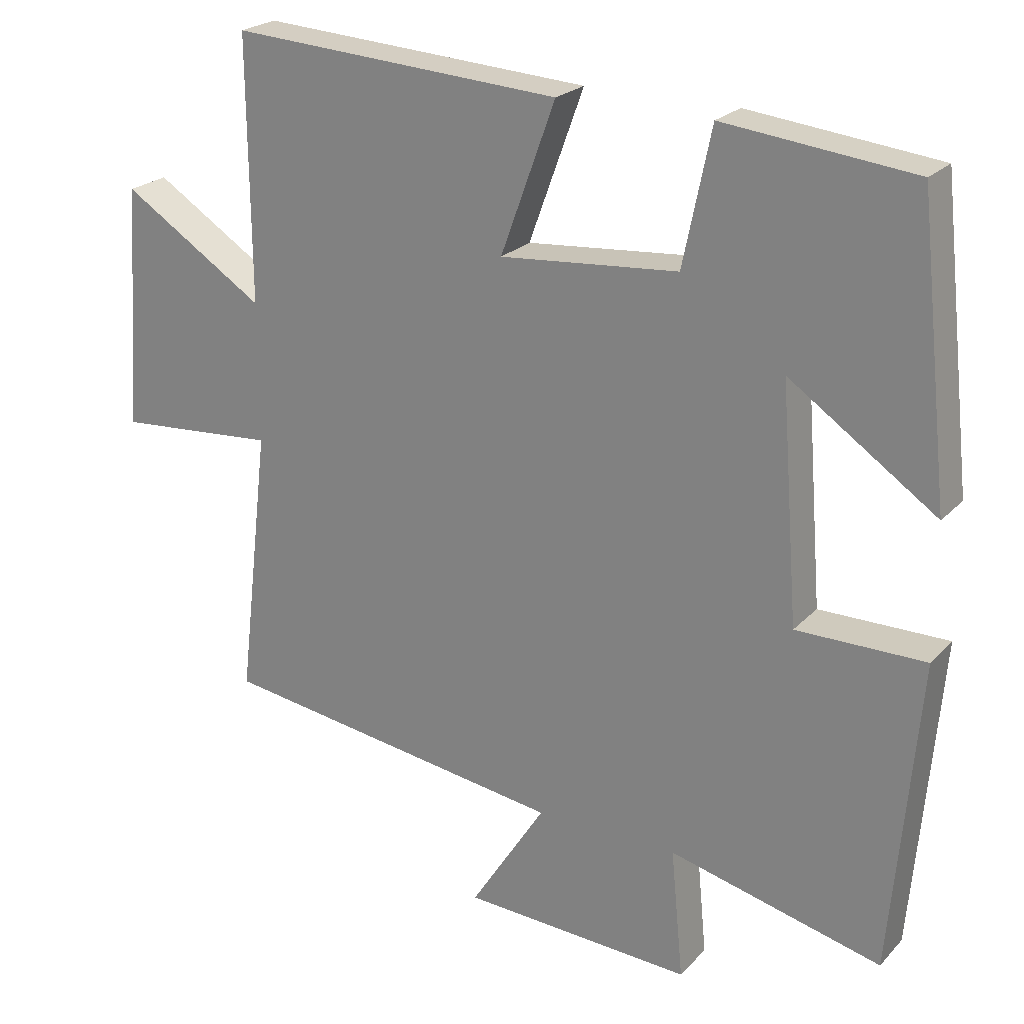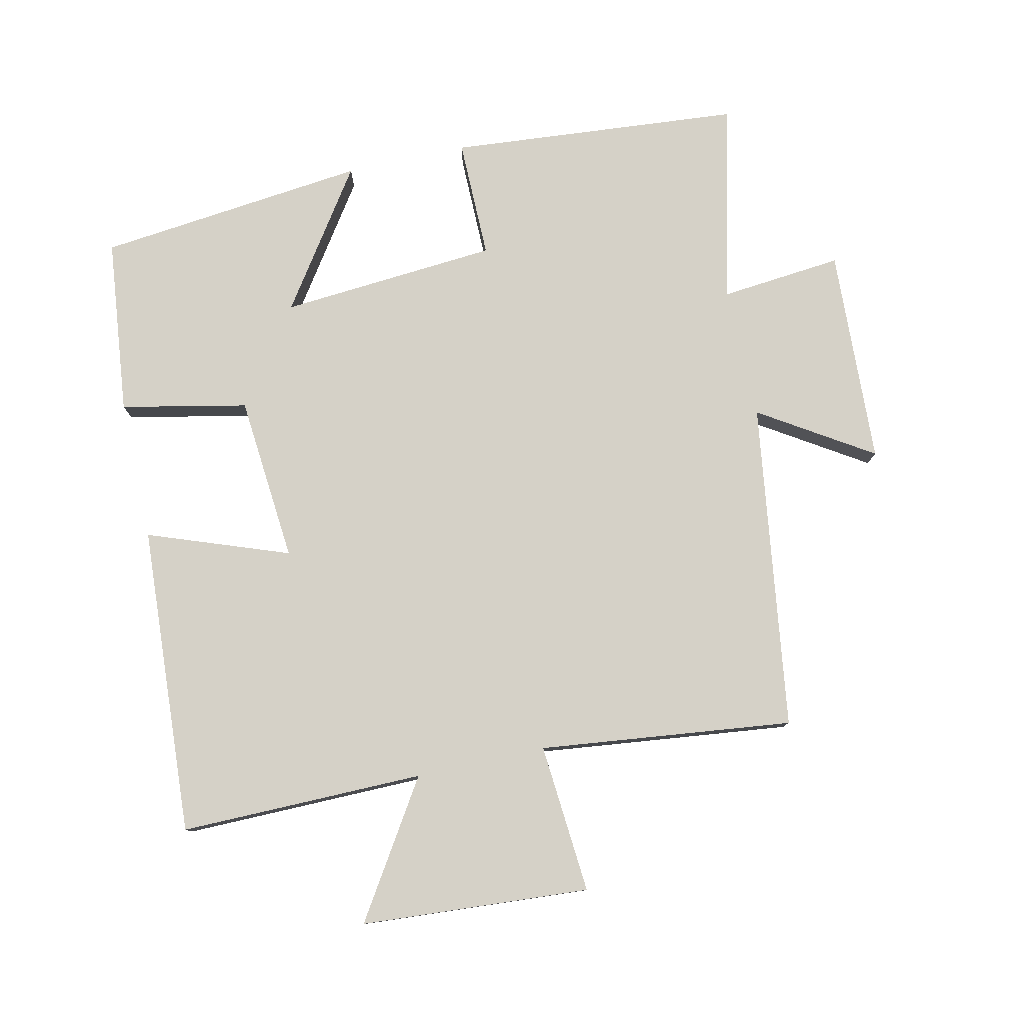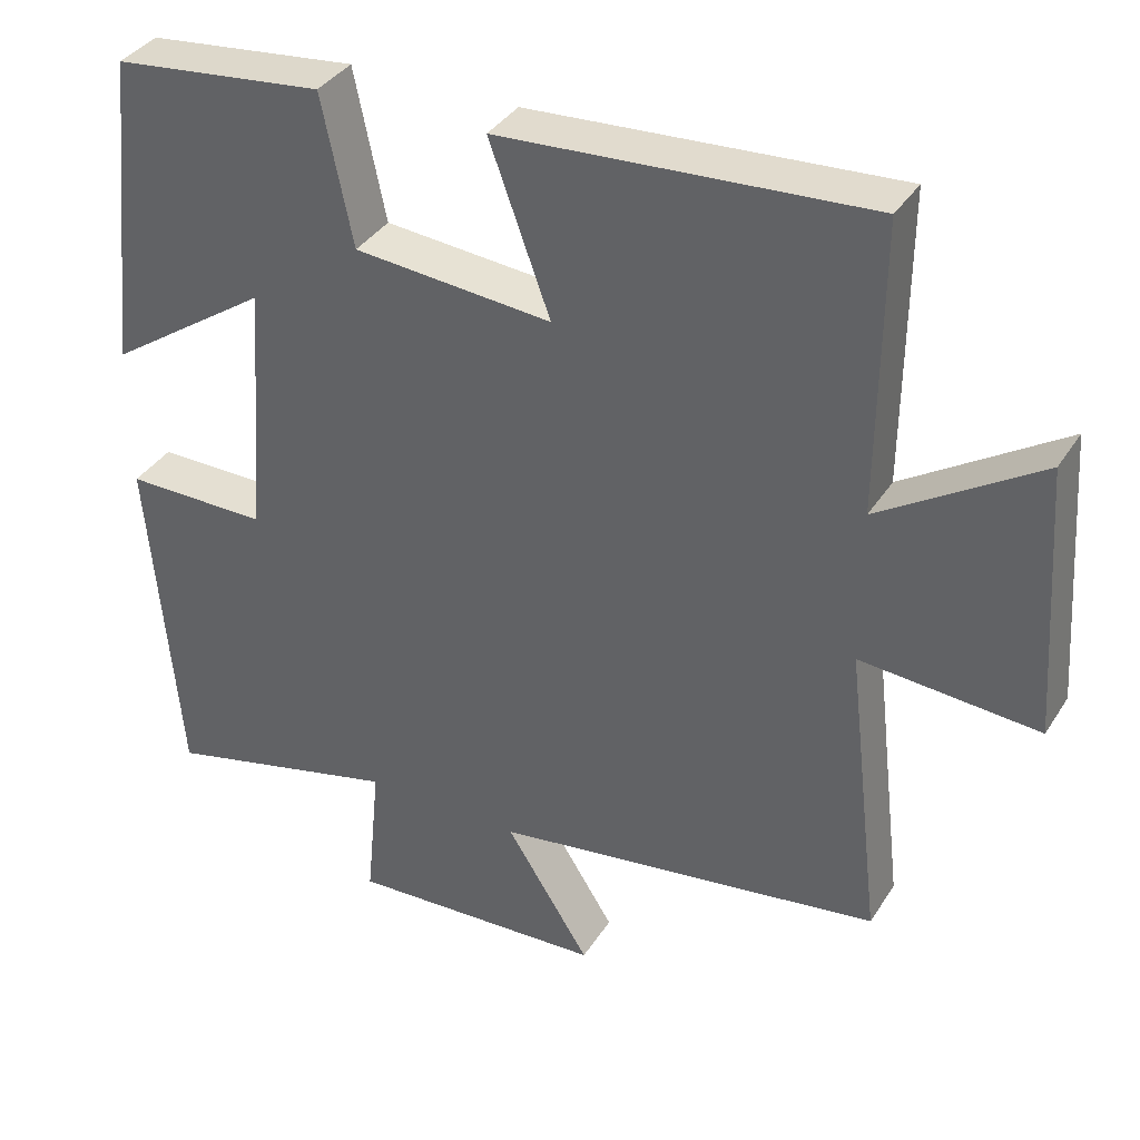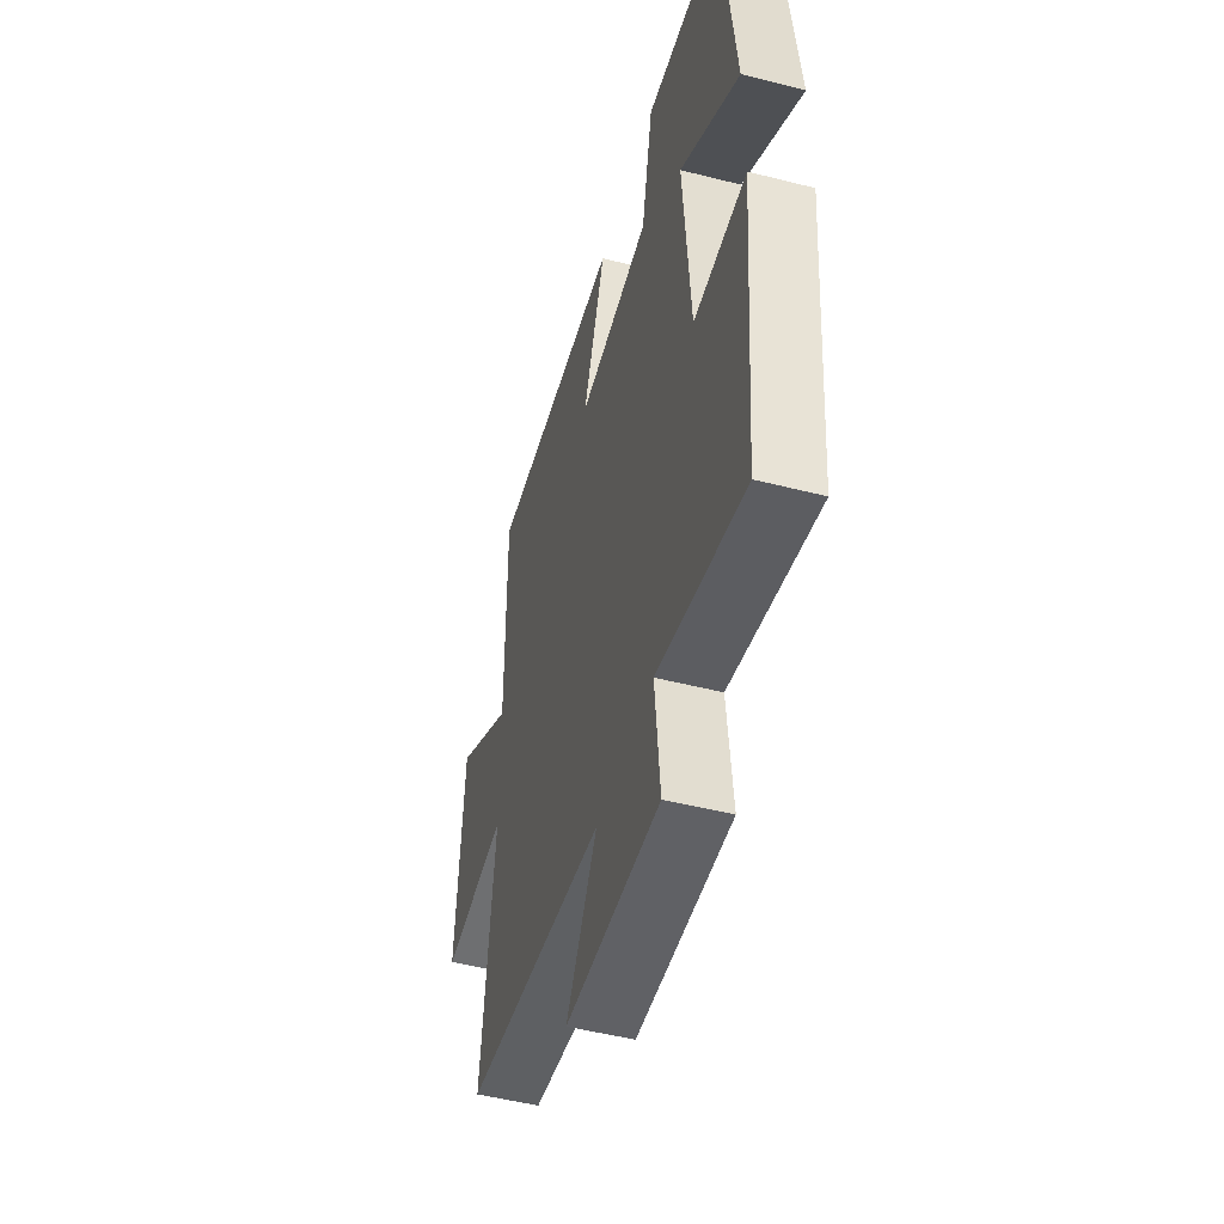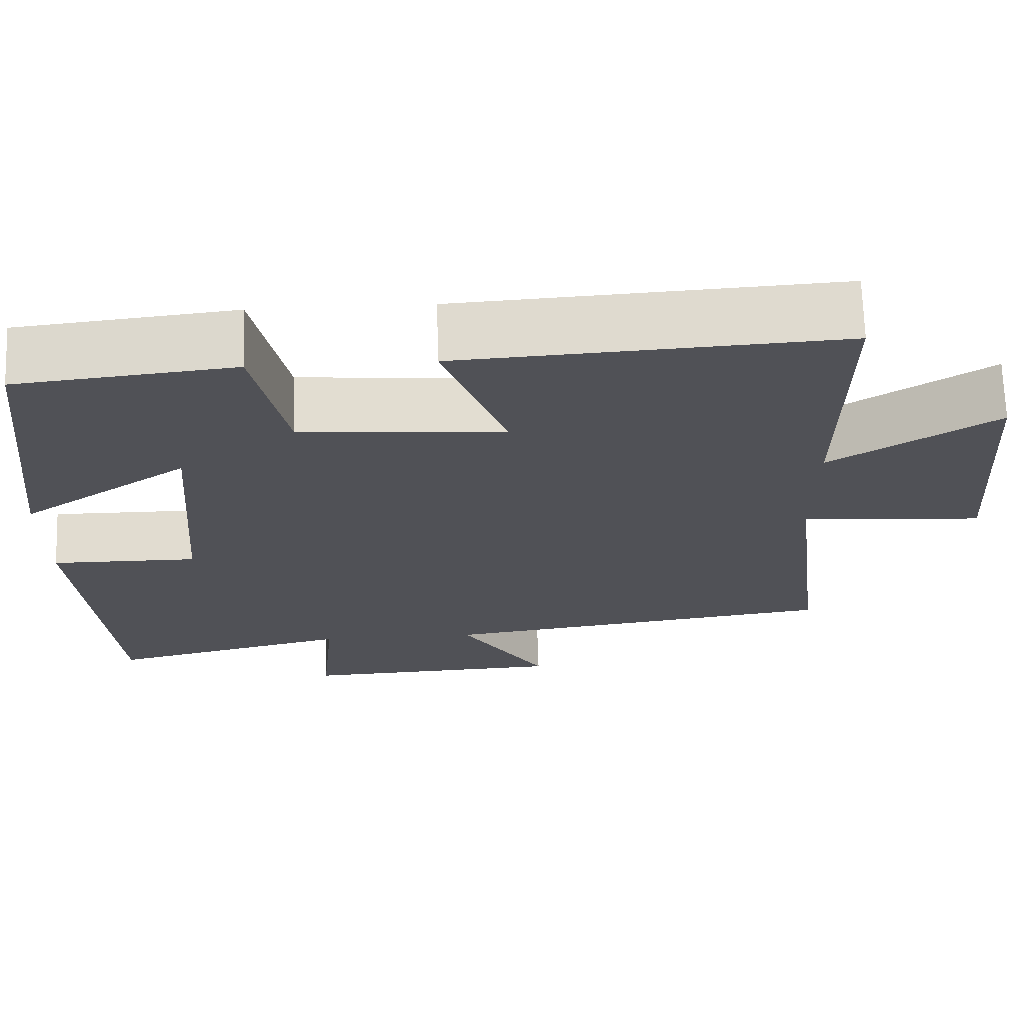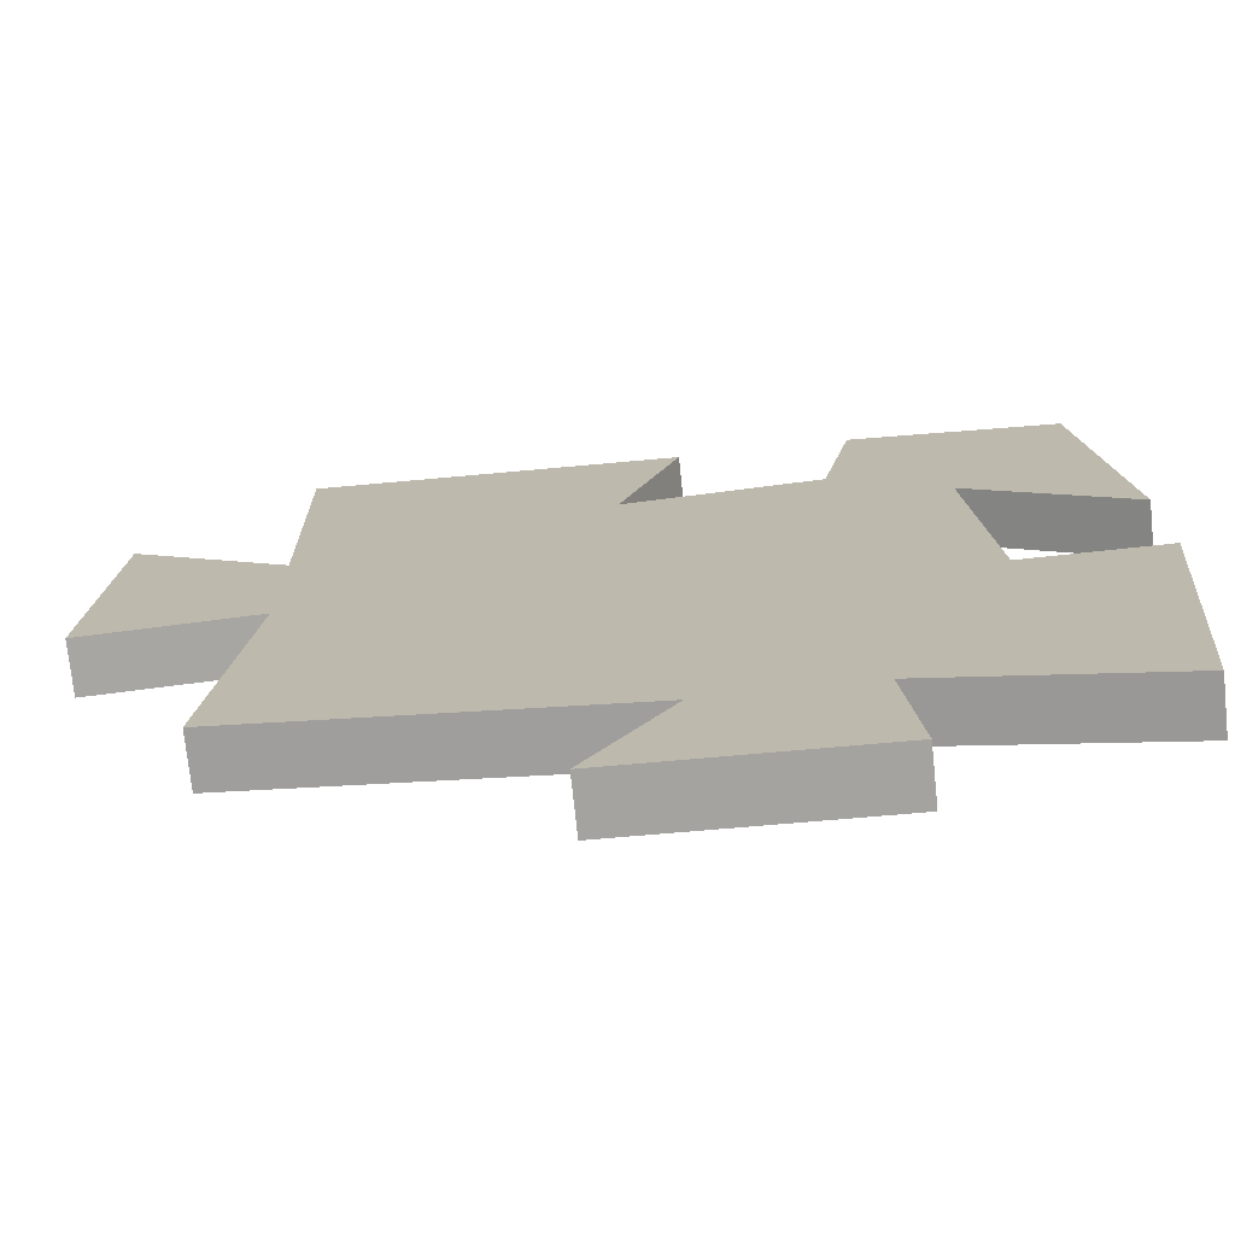
<metadata>
{"format":"obj","ext":"obj","renderer":"f3d","projection":"perspective","resolution":1024,"background":"white","views":[{"elev":23.1,"azim":-148.8,"up":"+Z"},{"elev":78.9,"azim":77.5,"up":"+Y"},{"elev":36.7,"azim":28.6,"up":"+Z"},{"elev":-50.1,"azim":-105.6,"up":"+Z"},{"elev":69.5,"azim":-1.8,"up":"+Z"},{"elev":-73.5,"azim":-174.0,"up":"+Z"}]}
</metadata>
<code>
v -0.462 0.07 -0.574
v -0.5 0.07 -0.129
v -0.317 0.07 -0.13
v -0.291 0.07 0.202
v -0.5 0.07 0.059
v -0.455 0.07 0.47
v -0.185 0.07 0.5
v -0.145 0.07 0.308
v 0.109 0.07 0.286
v 0.031 0.07 0.5
v 0.503 0.07 0.529
v 0.5 0.07 0.157
v 0.704 0.07 0.287
v 0.728 0.07 -0.061
v 0.5 0.07 -0.043
v 0.545 0.07 -0.429
v 0.046 0.07 -0.5
v 0.154 0.07 -0.67
v -0.176 0.07 -0.686
v -0.158 0.07 -0.5
v -0.462 0 -0.574
v -0.5 0 -0.129
v -0.317 0 -0.13
v -0.291 0 0.202
v -0.5 0 0.059
v -0.455 0 0.47
v -0.185 0 0.5
v -0.145 0 0.308
v 0.109 0 0.286
v 0.031 0 0.5
v 0.503 0 0.529
v 0.5 0 0.157
v 0.704 0 0.287
v 0.728 0 -0.061
v 0.5 0 -0.043
v 0.545 0 -0.429
v 0.046 0 -0.5
v 0.154 0 -0.67
v -0.176 0 -0.686
v -0.158 0 -0.5
f 17 18 19 20
f 15 16 17 20
f 15 20 1
f 12 13 14 15
f 12 15 1
f 9 10 11 12
f 8 9 12 1
f 4 5 6 7
f 3 4 7 8
f 1 2 3
f 1 3 8
f 40 39 38 37
f 40 37 36 35
f 21 40 35
f 35 34 33 32
f 21 35 32
f 32 31 30 29
f 21 32 29 28
f 27 26 25 24
f 28 27 24 23
f 23 22 21
f 28 23 21
f 1 21 22 2
f 2 22 23 3
f 3 23 24 4
f 4 24 25 5
f 5 25 26 6
f 6 26 27 7
f 7 27 28 8
f 8 28 29 9
f 9 29 30 10
f 10 30 31 11
f 11 31 32 12
f 12 32 33 13
f 13 33 34 14
f 14 34 35 15
f 15 35 36 16
f 16 36 37 17
f 17 37 38 18
f 18 38 39 19
f 19 39 40 20
f 20 40 21 1

</code>
